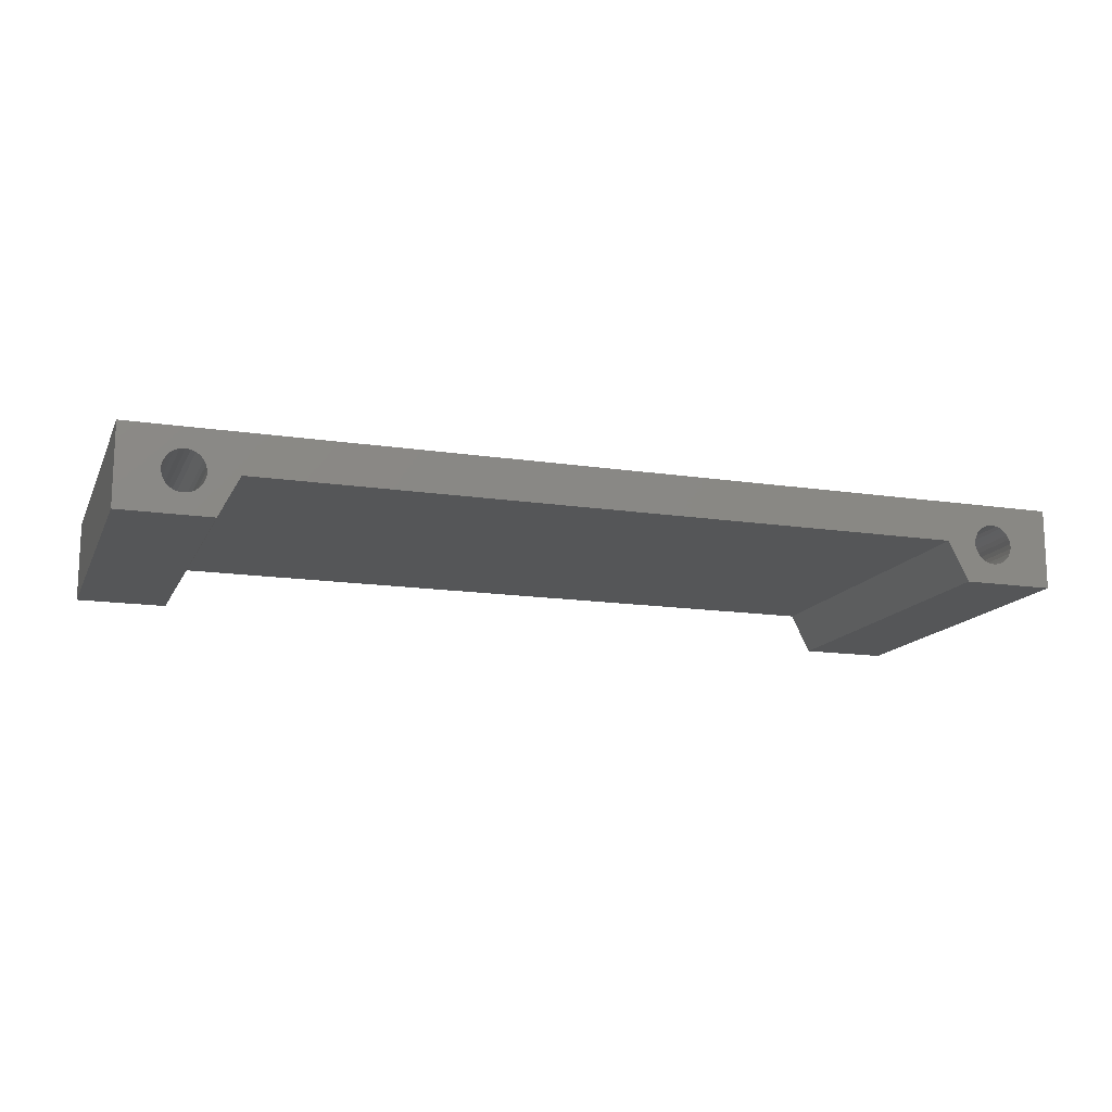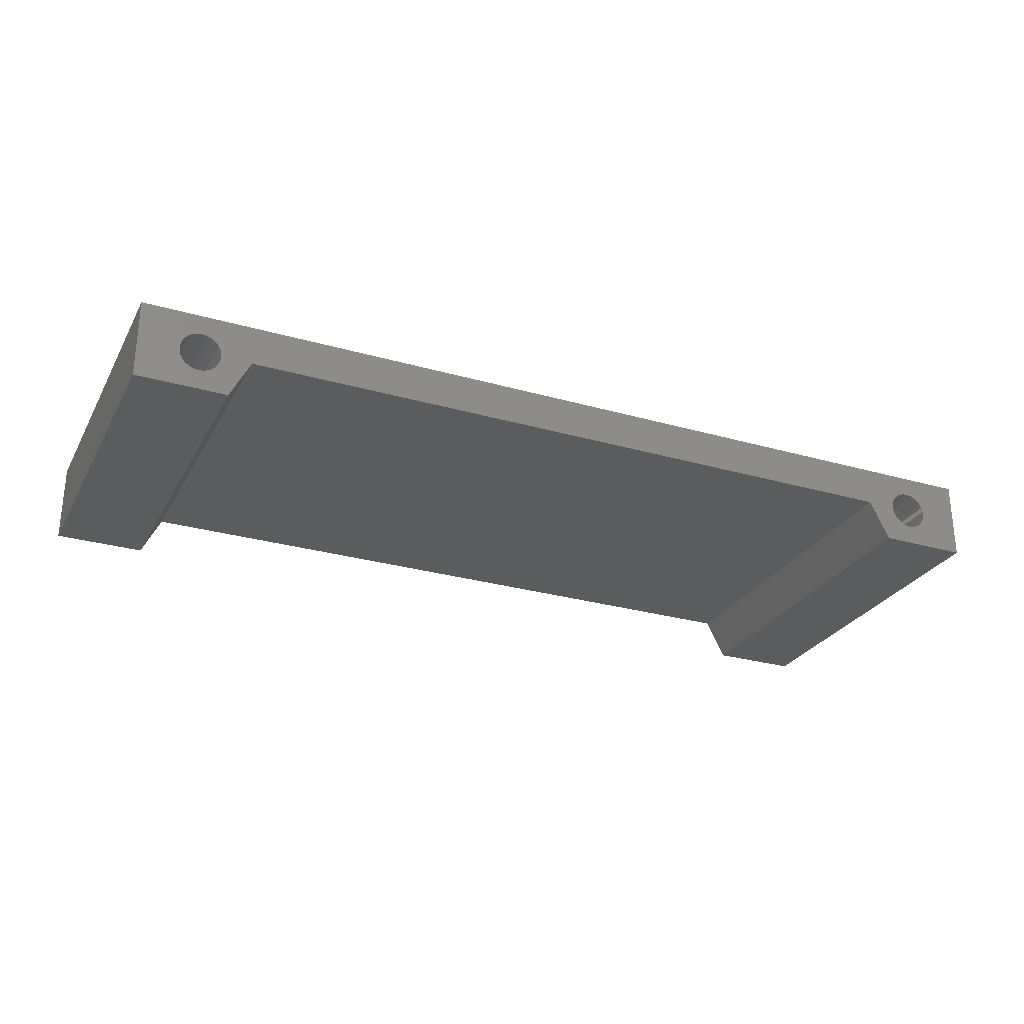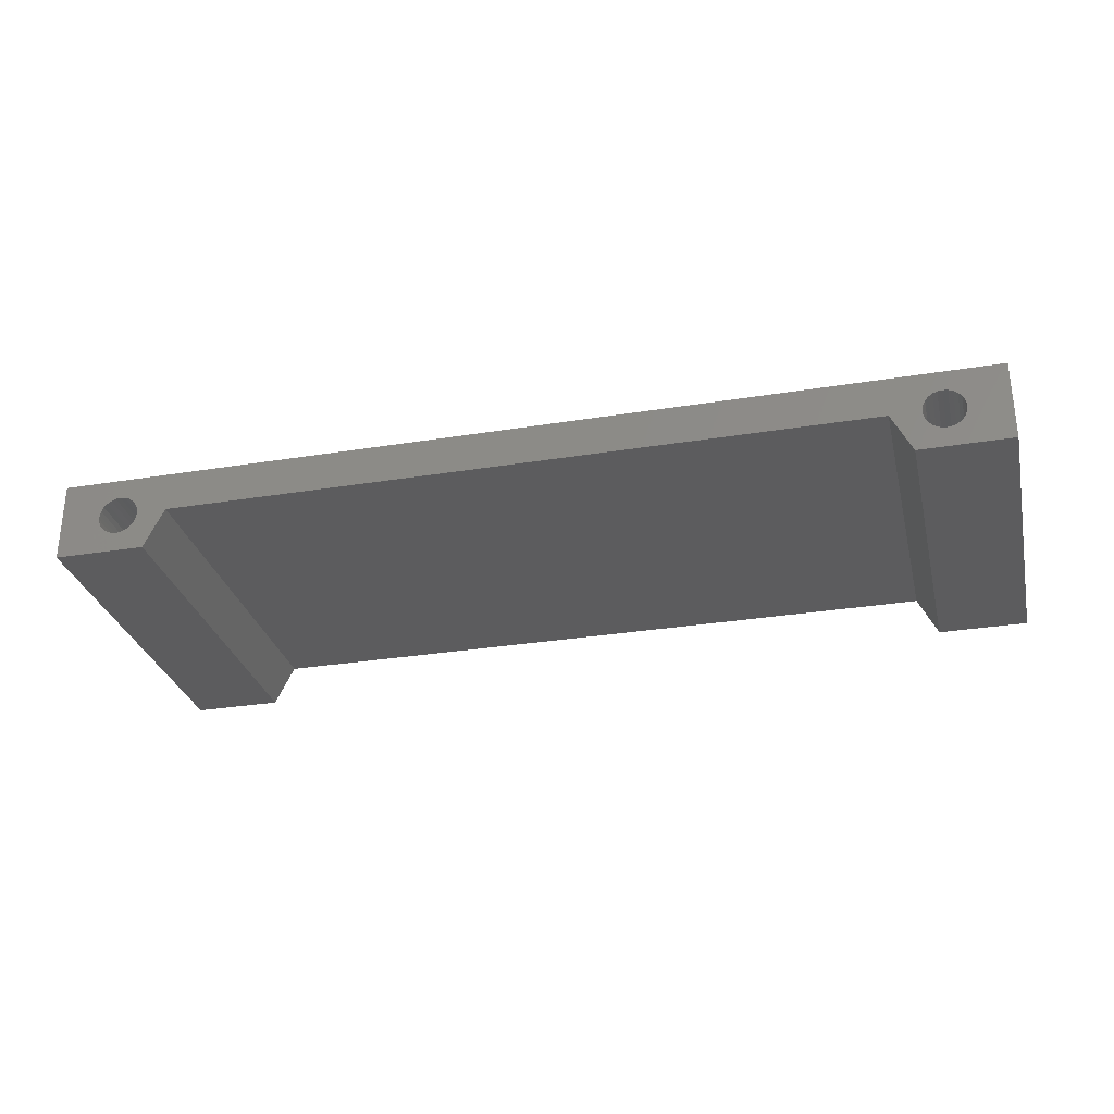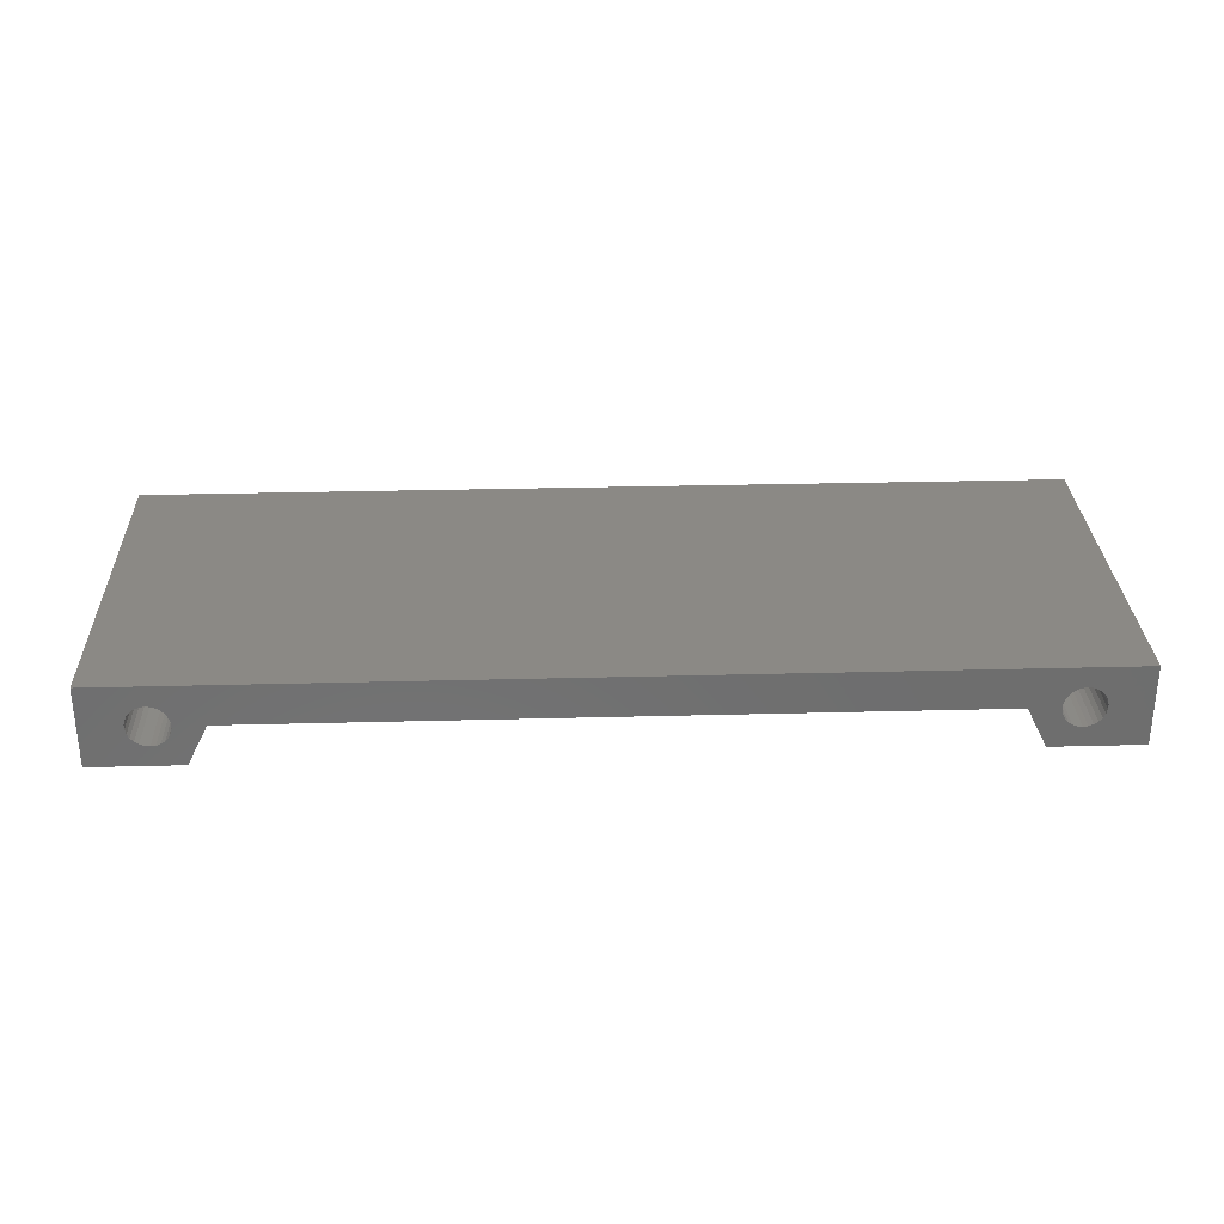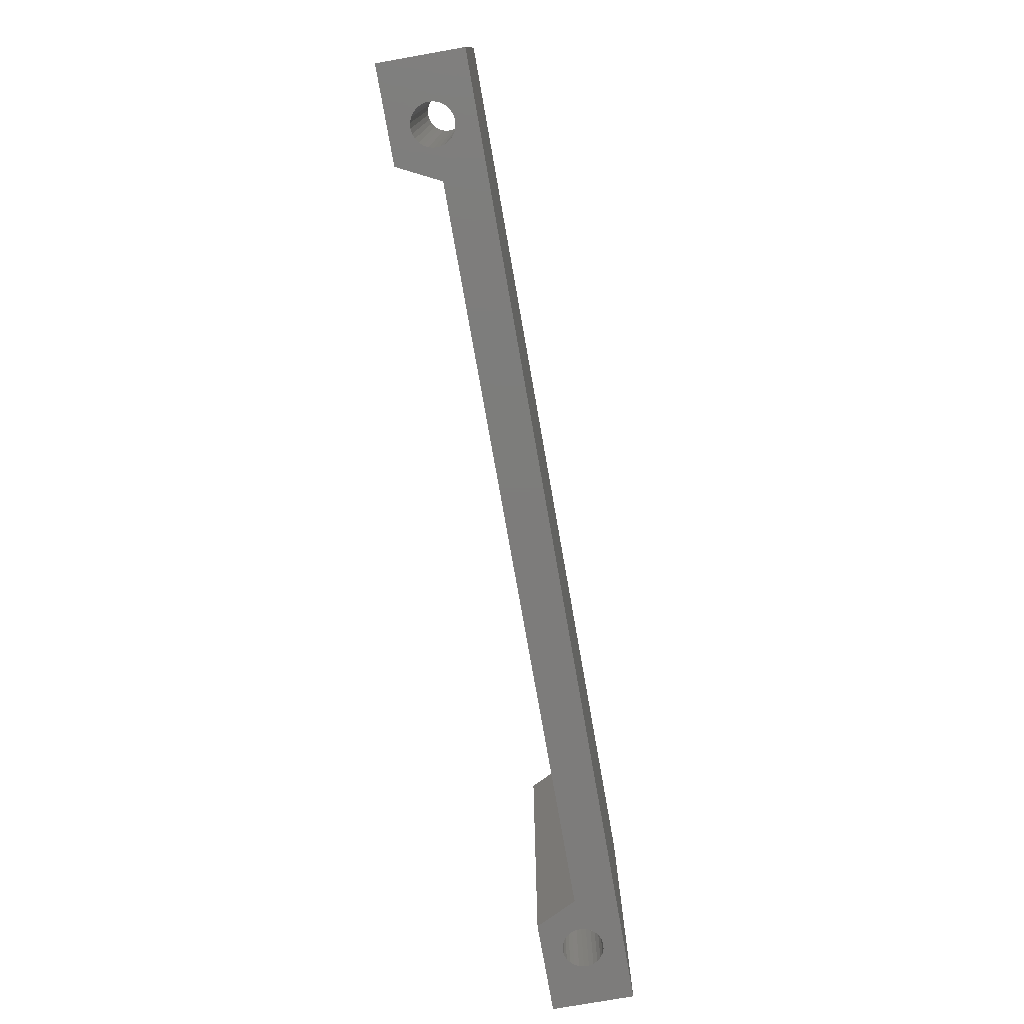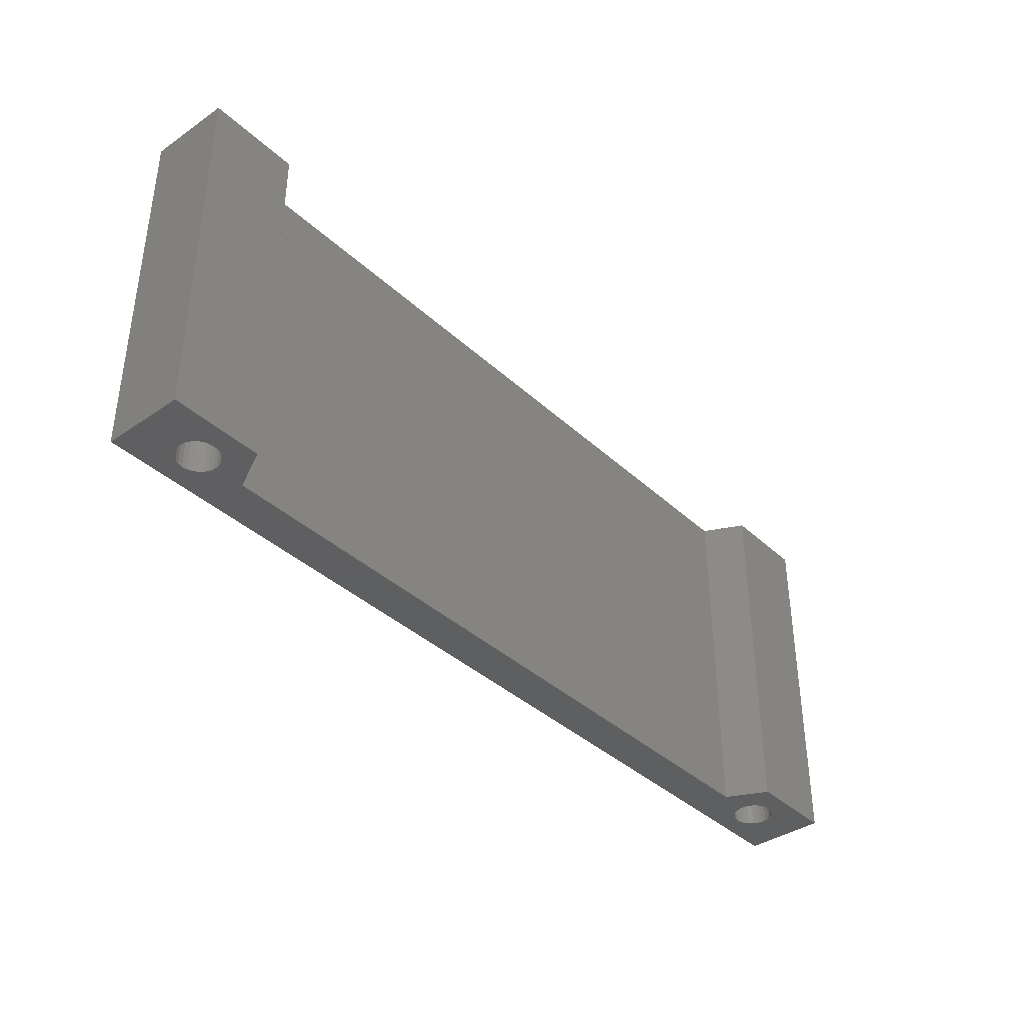
<metadata>
{"format":"stl","ext":"stl","renderer":"f3d","projection":"perspective","resolution":1024,"background":"white","views":[{"elev":-14.5,"azim":-18.4,"up":"+Z"},{"elev":-27.5,"azim":-23.8,"up":"+Z"},{"elev":-29.8,"azim":13.4,"up":"+Z"},{"elev":29.8,"azim":-2.2,"up":"+Z"},{"elev":-76.2,"azim":-80.0,"up":"+Y"},{"elev":-38.3,"azim":130.9,"up":"+Y"}]}
</metadata>
<code>
# stl→obj: 120 verts, 244 faces
v 45 -18 116
v 45 18 116
v 45 -18 124
v 45 18 124
v -47 -18 116
v -47 -18 124
v -47 18 116
v -47 18 124
v 36 18 116
v 36 -18 116
v -38 -18 116
v -38 18 116
v -36 -18 120
v -36 18 120
v 34 -18 120
v 34 18 120
v -39.01 -18 120.2
v 37.01 -18 120.2
v -39.13 -18 120.7
v 37.13 -18 120.7
v -39.35 -18 121.1
v 37.35 -18 121.1
v -39.67 -18 121.5
v 37.67 -18 121.5
v -39.01 -18 119.8
v -39.13 -18 119.3
v -39.35 -18 118.9
v -39.67 -18 118.5
v -40.07 -18 118.2
v -40.52 -18 118.1
v 37.01 -18 119.8
v 37.13 -18 119.3
v 37.35 -18 118.9
v 37.67 -18 118.5
v 38.07 -18 118.2
v 38.52 -18 118.1
v -40.07 -18 121.8
v 38.07 -18 121.8
v -41 -18 118
v -41.48 -18 118.1
v -41.93 -18 118.2
v -42.33 -18 118.5
v -42.65 -18 118.9
v -42.87 -18 119.3
v -42.99 -18 119.8
v -42.99 -18 120.2
v -42.87 -18 120.7
v -42.65 -18 121.1
v -42.33 -18 121.5
v -41.93 -18 121.8
v -41.48 -18 121.9
v -41 -18 122
v 39 -18 118
v 39.48 -18 118.1
v 39.93 -18 118.2
v 40.33 -18 118.5
v 40.65 -18 118.9
v 40.87 -18 119.3
v 40.99 -18 119.8
v 40.99 -18 120.2
v 40.87 -18 120.7
v 40.65 -18 121.1
v 40.33 -18 121.5
v 39.93 -18 121.8
v 39.48 -18 121.9
v 39 -18 122
v 38.52 -18 121.9
v -40.52 -18 121.9
v 37.01 18 120.2
v -39.01 18 120.2
v 37.13 18 120.7
v -39.13 18 120.7
v 37.35 18 121.1
v -39.35 18 121.1
v 37.67 18 121.5
v -39.67 18 121.5
v 37.01 18 119.8
v 37.13 18 119.3
v 37.35 18 118.9
v 37.67 18 118.5
v 38.07 18 118.2
v 38.52 18 118.1
v -39.01 18 119.8
v -39.13 18 119.3
v -39.35 18 118.9
v -39.67 18 118.5
v -40.07 18 118.2
v -40.52 18 118.1
v 38.07 18 121.8
v -40.07 18 121.8
v 39 18 118
v 39.48 18 118.1
v 39.93 18 118.2
v 40.33 18 118.5
v 40.65 18 118.9
v 40.87 18 119.3
v 40.99 18 119.8
v 40.99 18 120.2
v 40.87 18 120.7
v 40.65 18 121.1
v 40.33 18 121.5
v 39.93 18 121.8
v 39.48 18 121.9
v 39 18 122
v -41 18 118
v -41.48 18 118.1
v -41.93 18 118.2
v -42.33 18 118.5
v -42.65 18 118.9
v -42.87 18 119.3
v -42.99 18 119.8
v -42.99 18 120.2
v -42.87 18 120.7
v -42.65 18 121.1
v -42.33 18 121.5
v -41.93 18 121.8
v -41.48 18 121.9
v -41 18 122
v -40.52 18 121.9
v 38.52 18 121.9
f 1 2 3
f 3 2 4
f 5 6 7
f 6 8 7
f 1 9 2
f 10 9 1
f 11 5 7
f 11 7 12
f 11 12 13
f 13 12 14
f 15 13 14
f 15 14 16
f 10 16 9
f 10 15 16
f 11 13 17
f 10 18 15
f 13 19 17
f 15 18 20
f 13 21 19
f 15 20 22
f 13 23 21
f 15 22 24
f 11 17 25
f 11 25 26
f 11 26 27
f 11 27 28
f 11 28 29
f 11 29 30
f 11 30 5
f 10 31 18
f 10 32 31
f 10 33 32
f 10 34 33
f 10 35 34
f 10 36 35
f 10 1 36
f 13 37 23
f 15 37 13
f 15 24 38
f 15 38 37
f 5 30 39
f 5 39 40
f 5 40 41
f 5 41 42
f 5 42 43
f 5 43 6
f 43 44 6
f 44 45 6
f 45 46 6
f 46 47 6
f 47 48 6
f 48 49 6
f 49 50 6
f 50 51 6
f 51 52 6
f 52 3 6
f 1 53 36
f 1 54 53
f 1 55 54
f 1 56 55
f 1 57 56
f 1 3 57
f 57 3 58
f 58 3 59
f 59 3 60
f 60 3 61
f 61 3 62
f 62 3 63
f 63 3 64
f 64 3 65
f 65 3 66
f 67 66 3
f 67 3 52
f 38 68 37
f 67 52 68
f 38 67 68
f 9 16 69
f 12 70 14
f 16 71 69
f 14 70 72
f 16 73 71
f 14 72 74
f 16 75 73
f 14 74 76
f 9 69 77
f 9 77 78
f 9 78 79
f 9 79 80
f 9 80 81
f 9 81 82
f 9 82 2
f 12 83 70
f 12 84 83
f 12 85 84
f 12 86 85
f 12 87 86
f 12 88 87
f 12 7 88
f 16 89 75
f 16 14 89
f 14 76 90
f 14 90 89
f 2 82 91
f 2 91 92
f 2 92 93
f 2 93 94
f 2 94 95
f 2 95 4
f 95 96 4
f 96 97 4
f 97 98 4
f 98 99 4
f 99 100 4
f 100 101 4
f 101 102 4
f 102 103 4
f 103 104 4
f 104 8 4
f 7 105 88
f 7 106 105
f 7 107 106
f 7 108 107
f 7 109 108
f 7 8 109
f 109 8 110
f 110 8 111
f 111 8 112
f 112 8 113
f 113 8 114
f 114 8 115
f 115 8 116
f 116 8 117
f 117 8 118
f 119 118 8
f 119 8 104
f 89 90 120
f 120 119 104
f 90 119 120
f 68 52 118
f 68 118 119
f 37 68 119
f 37 119 90
f 23 37 90
f 23 90 76
f 21 23 76
f 21 76 74
f 19 21 74
f 19 74 72
f 17 19 72
f 17 72 70
f 25 17 70
f 25 70 83
f 26 25 83
f 26 83 84
f 27 26 84
f 27 84 85
f 28 27 85
f 28 85 86
f 29 28 86
f 29 86 87
f 30 29 87
f 30 87 88
f 39 30 88
f 39 88 105
f 39 105 40
f 40 105 106
f 40 106 41
f 41 106 107
f 41 107 42
f 42 107 108
f 42 108 43
f 43 108 109
f 43 109 44
f 44 109 110
f 44 110 45
f 45 110 111
f 45 111 46
f 46 111 112
f 46 112 47
f 47 112 113
f 47 113 48
f 48 113 114
f 48 114 49
f 49 114 115
f 49 115 50
f 50 115 116
f 50 116 51
f 51 116 117
f 51 117 52
f 52 117 118
f 67 120 66
f 66 120 104
f 38 89 67
f 67 89 120
f 24 75 38
f 38 75 89
f 22 73 24
f 24 73 75
f 20 71 22
f 22 71 73
f 18 69 20
f 20 69 71
f 31 77 18
f 18 77 69
f 32 78 31
f 31 78 77
f 33 79 32
f 32 79 78
f 34 80 33
f 33 80 79
f 35 81 34
f 34 81 80
f 36 82 35
f 35 82 81
f 53 91 36
f 36 91 82
f 53 54 92
f 53 92 91
f 54 55 93
f 54 93 92
f 55 56 94
f 55 94 93
f 56 57 95
f 56 95 94
f 57 58 96
f 57 96 95
f 58 59 97
f 58 97 96
f 59 60 98
f 59 98 97
f 60 61 99
f 60 99 98
f 61 62 100
f 61 100 99
f 62 63 101
f 62 101 100
f 63 64 102
f 63 102 101
f 64 65 103
f 64 103 102
f 65 66 104
f 65 104 103
f 6 4 8
f 3 4 6

</code>
